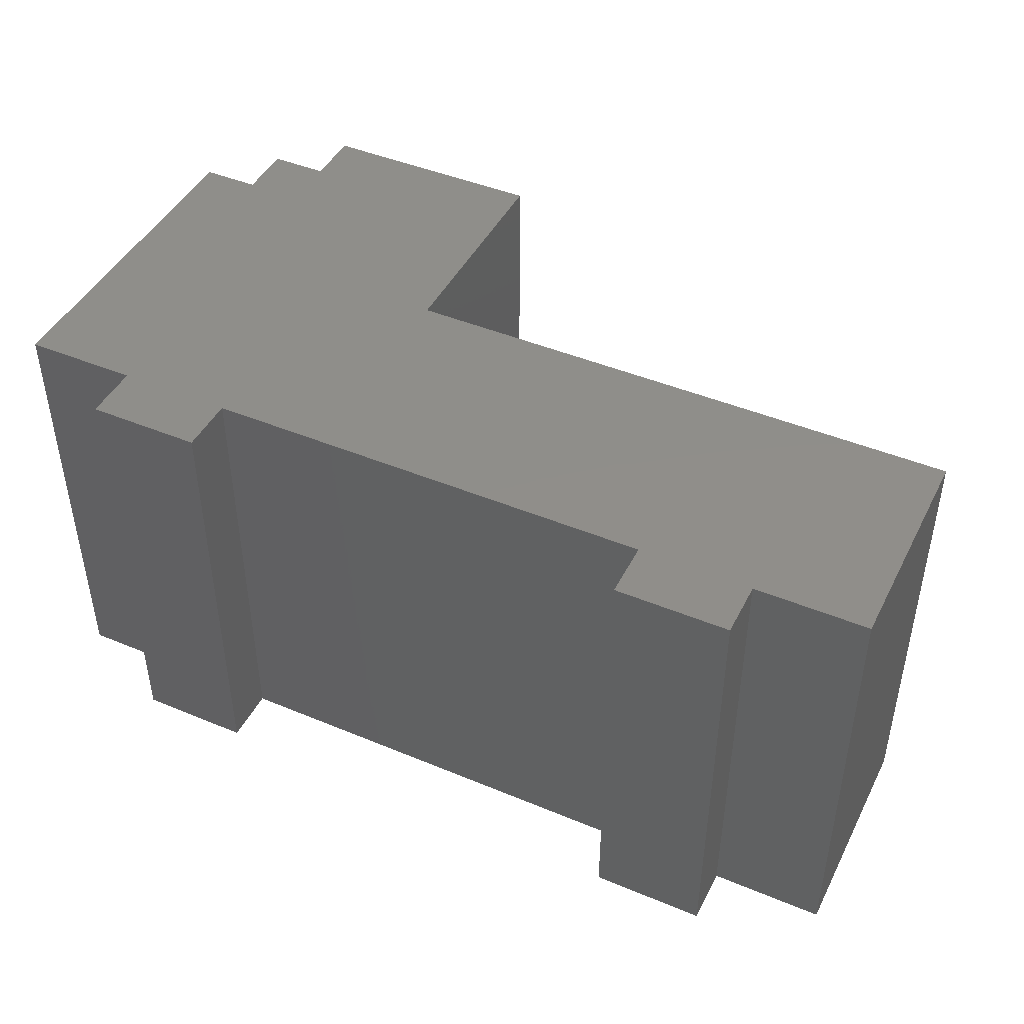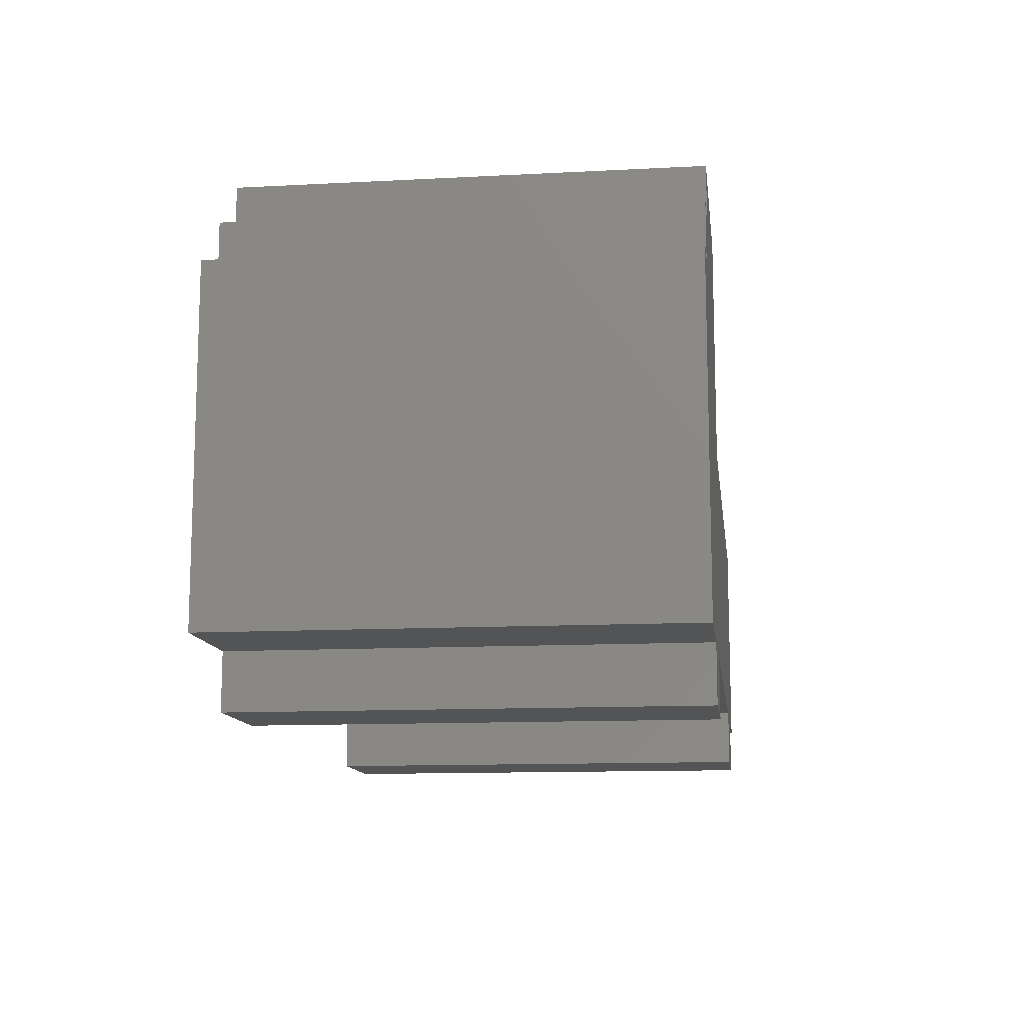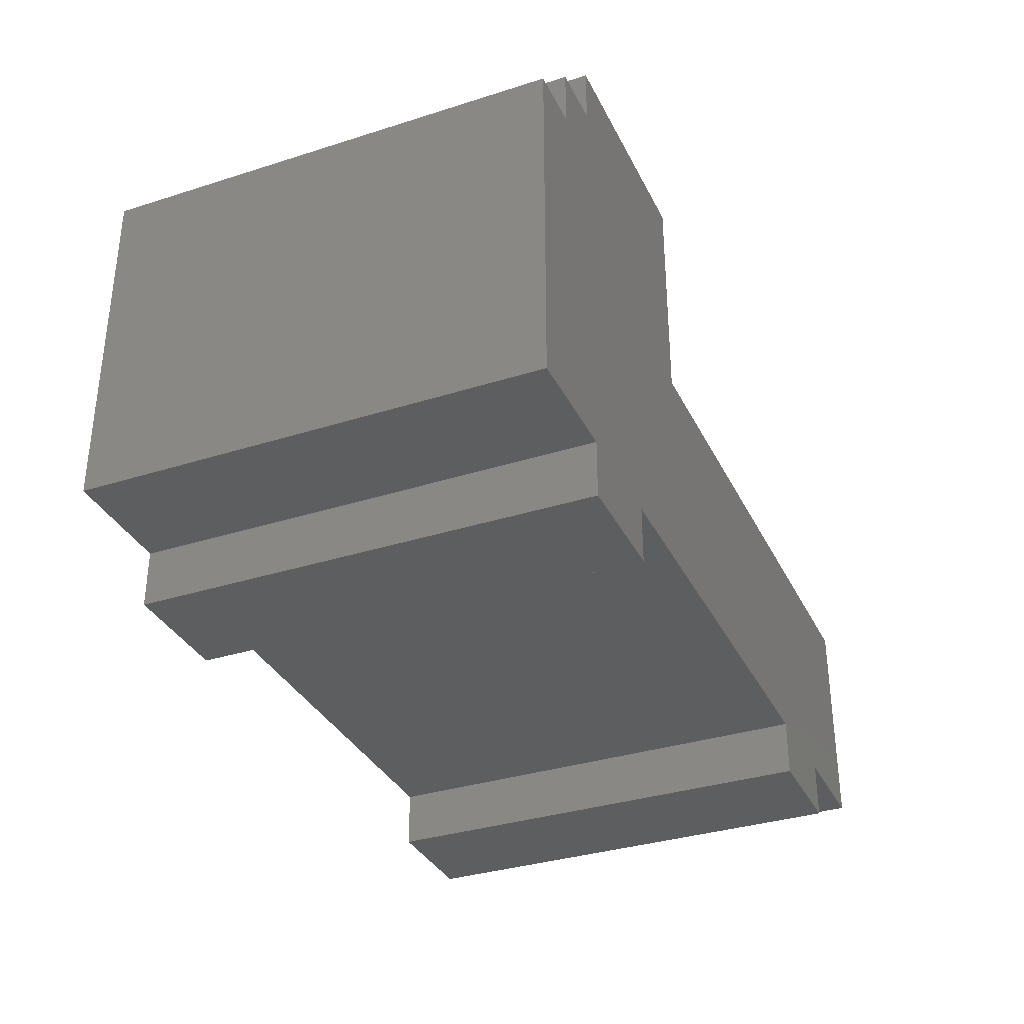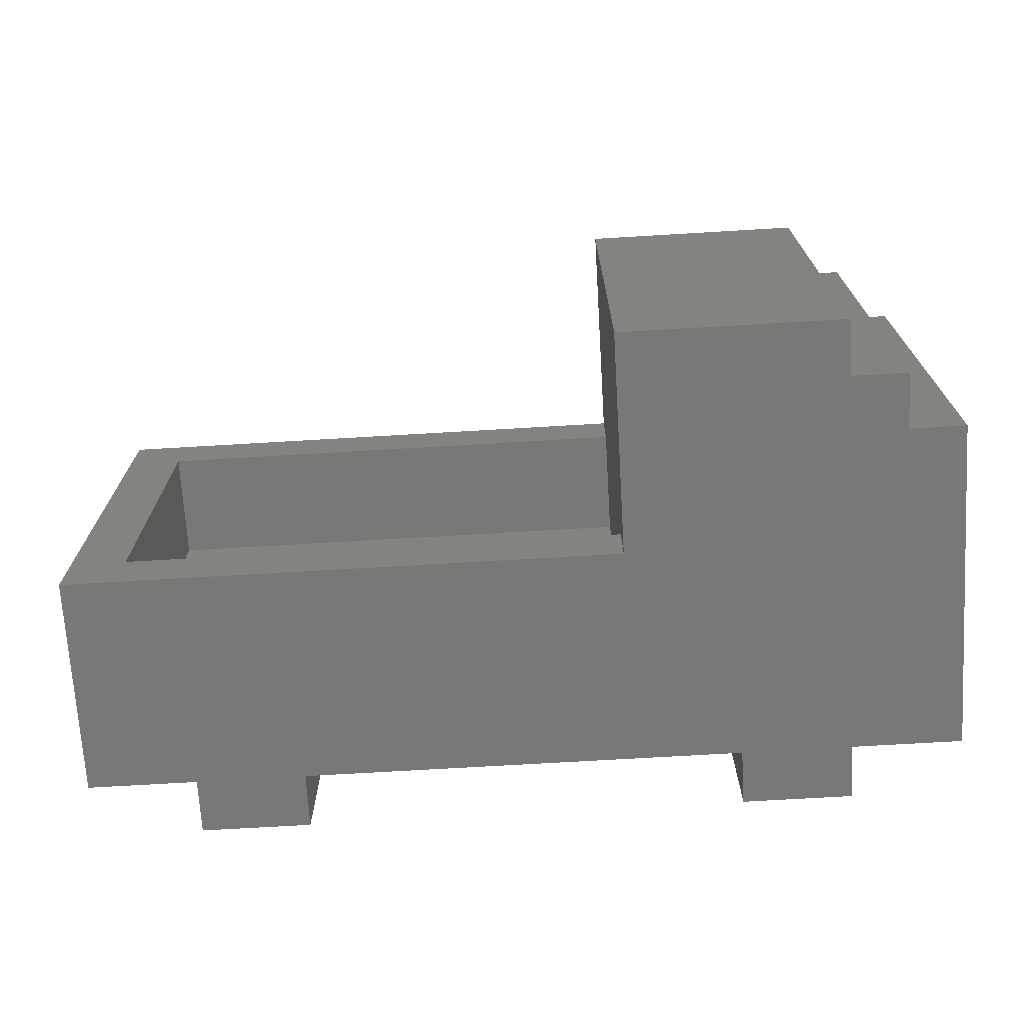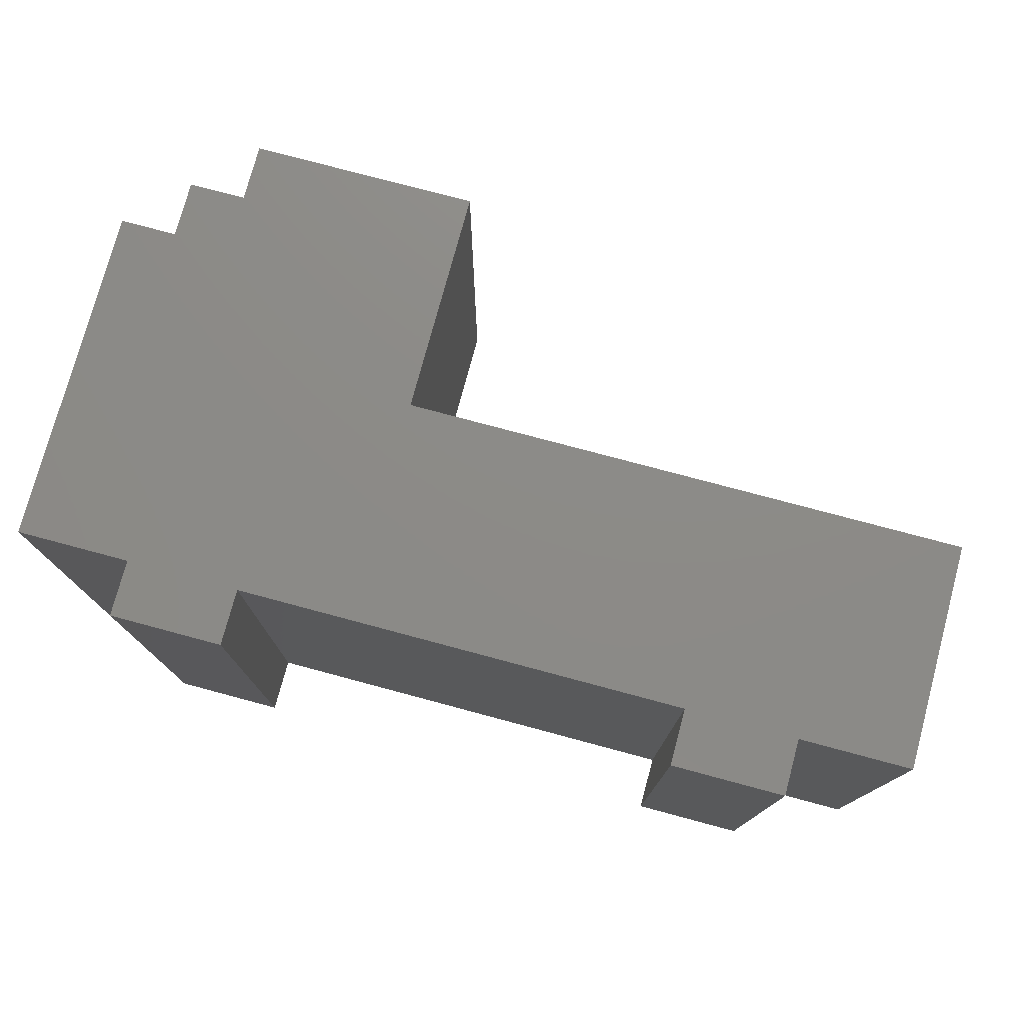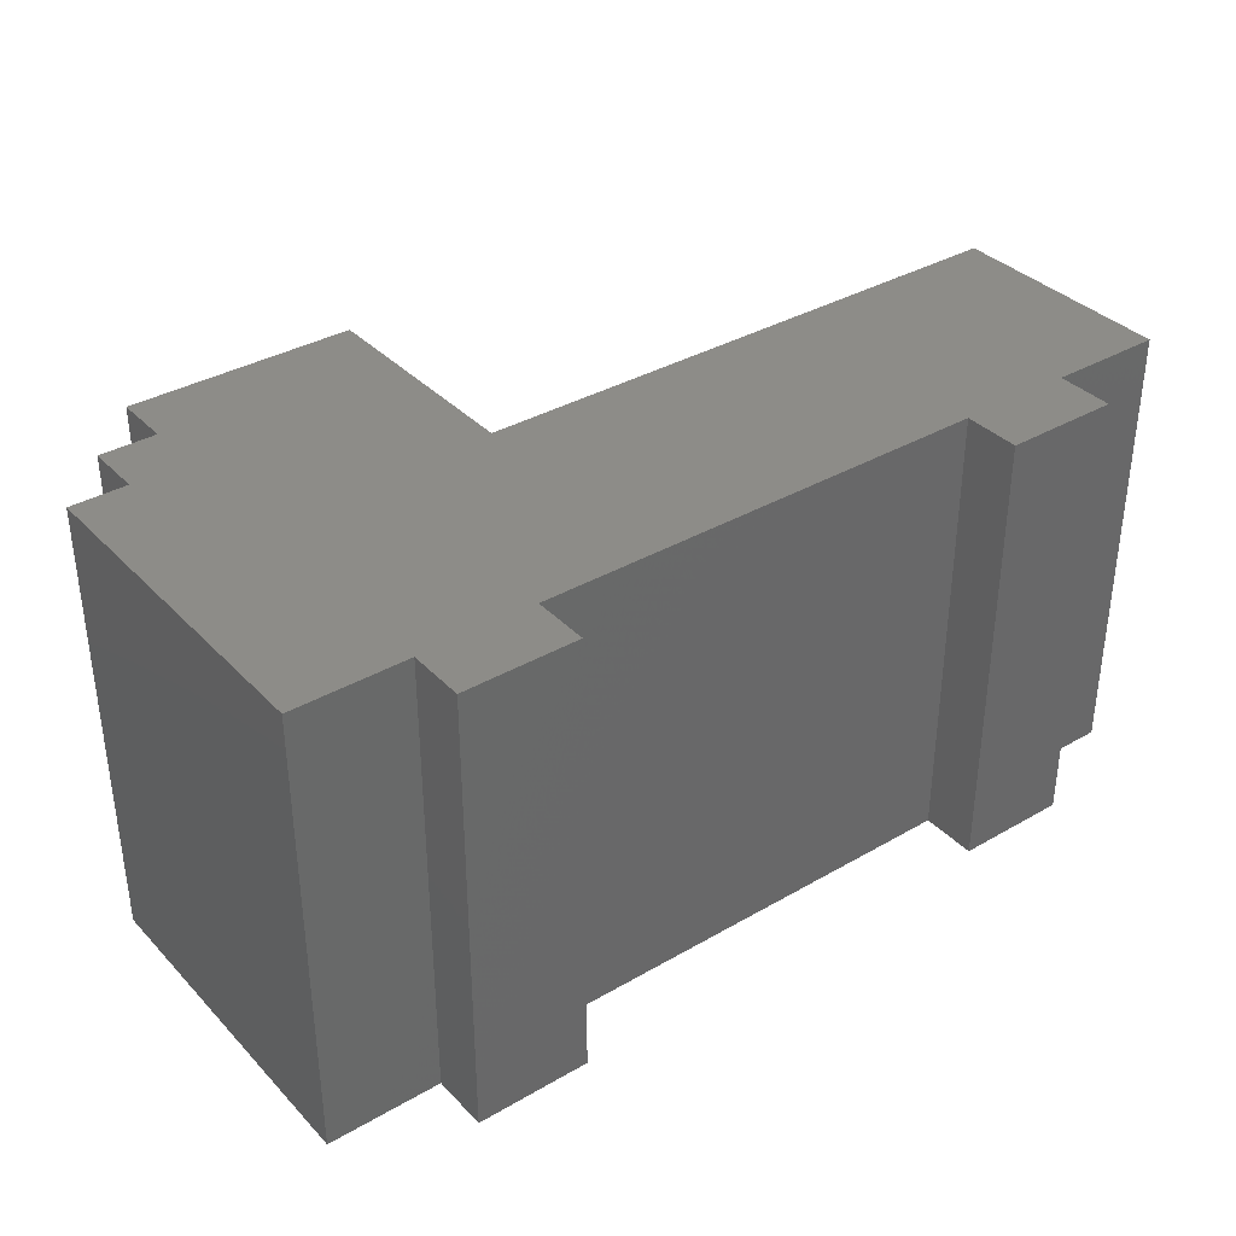
<metadata>
{"format":"stl","ext":"stl","renderer":"f3d","projection":"perspective","resolution":1024,"background":"white","views":[{"elev":44.9,"azim":25.8,"up":"+Z"},{"elev":-12.2,"azim":-82.9,"up":"+Y"},{"elev":-34.1,"azim":-66.7,"up":"+Y"},{"elev":-70.8,"azim":-176.6,"up":"+Z"},{"elev":76.6,"azim":15.0,"up":"+Z"},{"elev":35.8,"azim":-37.2,"up":"+Z"}]}
</metadata>
<code>
# stl→obj: 44 verts, 84 faces
v 60 55 -80
v 100 55 -40
v 60 55 -40
v 100 55 -80
v 100 50 -80
v 100 50 -40
v 110 50 -40
v 110 50 -80
v 110 55 -80
v 110 55 -40
v 120 55 -40
v 120 55 -80
v 120 75 -80
v 120 75 -40
v 115 75 -45
v 70 75 -40
v 115 75 -75
v 70 75 -80
v 70 75 -75
v 70 75 -45
v 70 95 -40
v 70 95 -80
v 50 95 -40
v 50 95 -80
v 50 90 -80
v 50 90 -40
v 45 90 -40
v 45 90 -80
v 45 85 -80
v 45 85 -40
v 40 85 -40
v 40 85 -80
v 40 55 -80
v 40 55 -40
v 50 55 -40
v 50 55 -80
v 50 50 -80
v 50 50 -40
v 60 50 -40
v 60 50 -80
v 70 65 -45
v 70 65 -75
v 115 65 -75
v 115 65 -45
f 1 2 3
f 2 1 4
f 5 2 4
f 2 5 6
f 5 7 6
f 7 5 8
f 7 9 10
f 9 7 8
f 9 11 10
f 11 9 12
f 11 13 14
f 13 11 12
f 14 15 16
f 14 17 15
f 13 17 14
f 18 17 13
f 17 18 19
f 16 15 20
f 20 21 16
f 21 20 22
f 19 22 20
f 22 19 18
f 22 23 21
f 23 22 24
f 25 23 24
f 23 25 26
f 25 27 26
f 27 25 28
f 29 27 28
f 27 29 30
f 29 31 30
f 31 29 32
f 33 31 32
f 31 33 34
f 33 35 34
f 35 33 36
f 37 35 36
f 35 37 38
f 37 39 38
f 39 37 40
f 39 1 3
f 1 39 40
f 30 26 27
f 26 30 35
f 34 30 31
f 30 34 35
f 26 16 21
f 26 21 23
f 35 16 26
f 16 35 3
f 3 35 39
f 39 35 38
f 14 10 11
f 10 2 7
f 14 2 10
f 16 2 14
f 2 16 3
f 7 2 6
f 40 37 1
f 8 5 9
f 9 13 12
f 4 9 5
f 9 4 13
f 4 18 13
f 1 18 4
f 36 18 1
f 36 1 37
f 18 36 29
f 18 25 22
f 22 25 24
f 18 29 25
f 33 29 36
f 29 33 32
f 25 29 28
f 41 19 20
f 19 41 42
f 43 15 17
f 15 43 44
f 43 41 44
f 41 43 42
f 41 15 44
f 15 41 20
f 19 43 17
f 43 19 42

</code>
